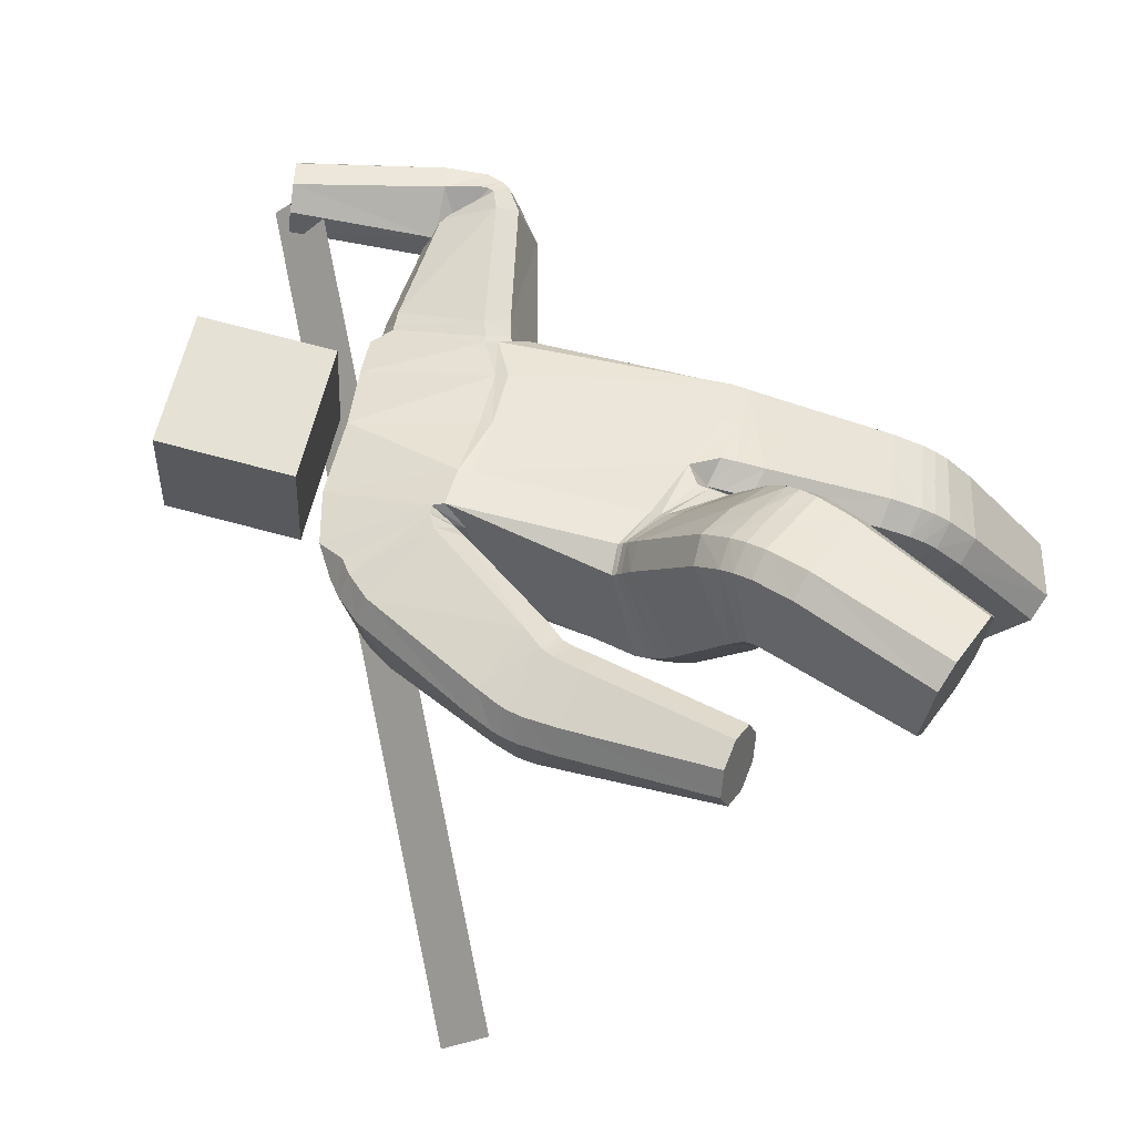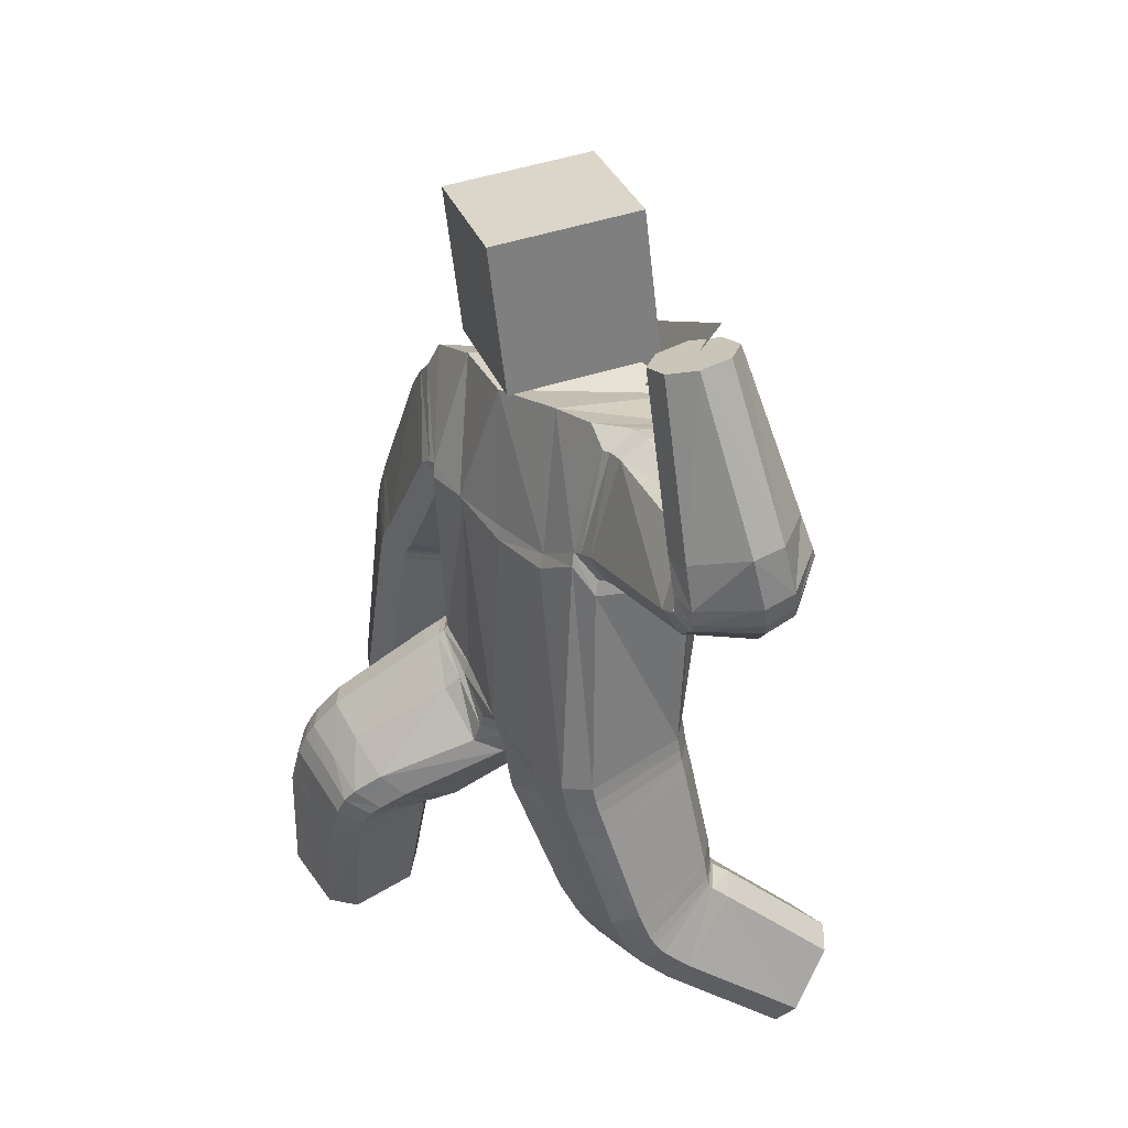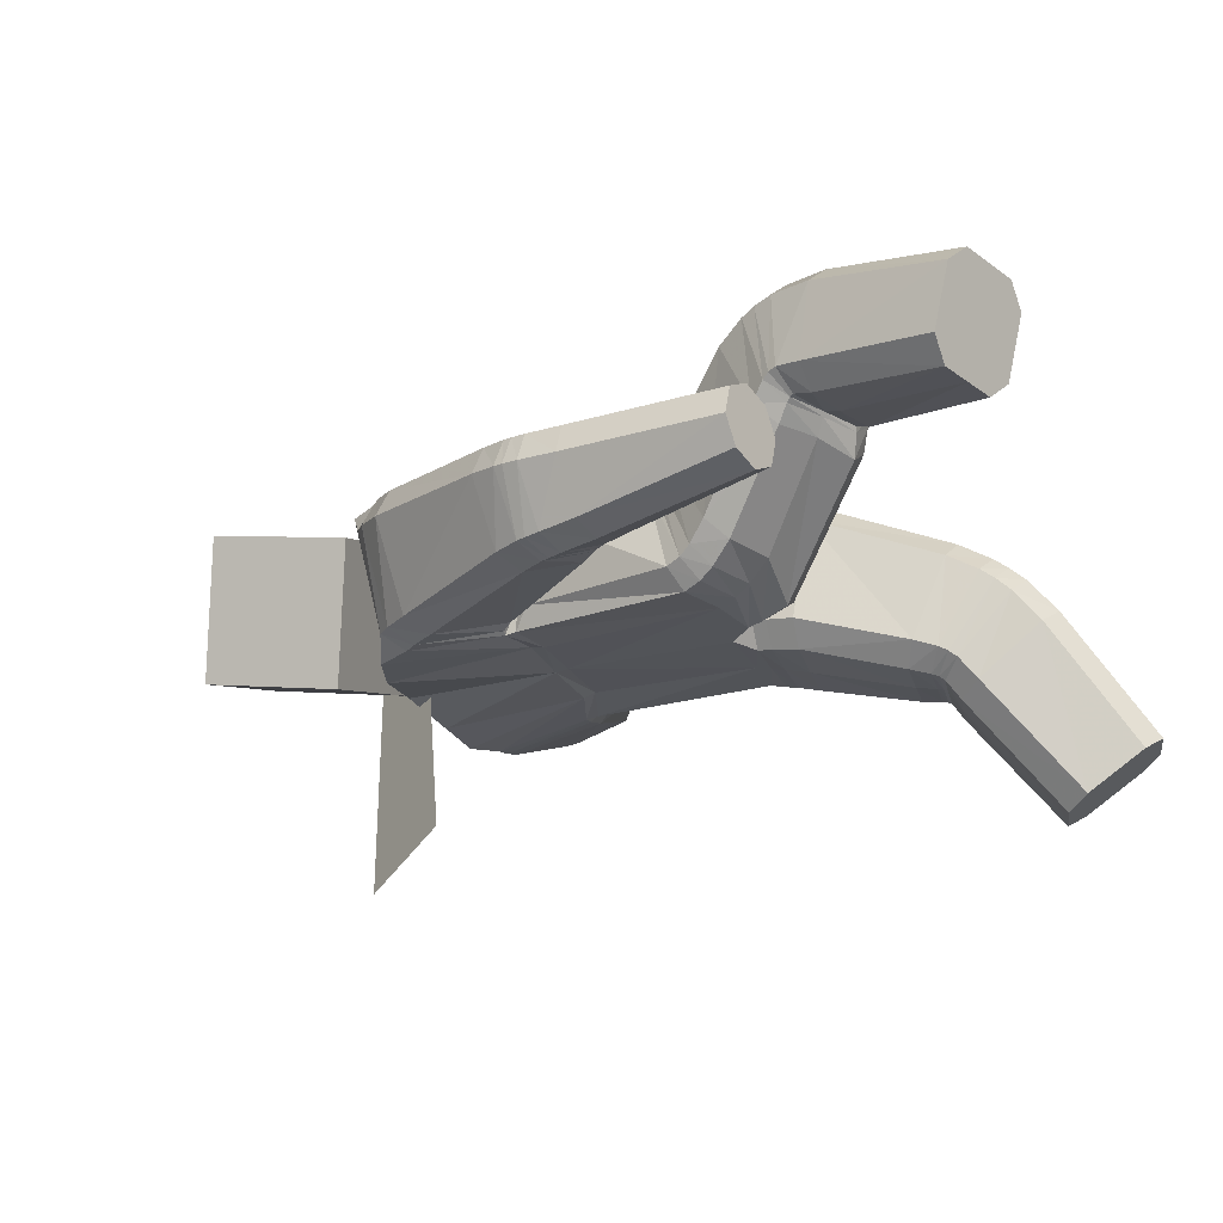
<metadata>
{"format":"obj","ext":"obj","renderer":"f3d","projection":"perspective","resolution":1024,"background":"white","views":[{"elev":61.1,"azim":-69.2,"up":"+Z"},{"elev":37.1,"azim":69.0,"up":"+Y"},{"elev":-8.0,"azim":-61.0,"up":"+Z"}]}
</metadata>
<code>
o 立方体.001
v 0.7435 2.017 -0.06475
v -0.1039 1.985 0.1032
v 0.8684 1.896 -0.01029
v -0.1132 1.973 -0.2892
v 0.9128 1.908 -0.2517
v 0.7893 2.03 -0.3056
v 0.8326 1.998 -0.332
v 0.7351 2.042 -0.1425
v 0.8241 1.926 0.01584
v 0.9225 1.884 -0.1737
v 0.3653 2.039 -0.03796
v 0.4345 1.72 0.00067
v 0.3891 1.668 -0.3266
v 0.3715 2.002 -0.3624
v 0.4487 1.645 -0.2507
v 0.387 1.93 -0.4011
v 0.000122 1.639 0.1409
v -0.072 1.546 -0.2404
v 0.3771 1.777 0.04113
v 0.3568 2.077 -0.1115
v 0.142 1.023 -0.2388
v 0.05892 1.965 -0.3555
v 0.2461 0.9763 0.142
v 0.104 2.04 0.02813
v 0.3512 0.3034 -0.6388
v 0.4556 0.09024 -0.4553
v 0.3618 0.4434 -0.02628
v 0.2546 0.5927 -0.3055
v 0.1865 1.668 0.09301
v 0.1235 1.57 -0.2873
v 0.3033 2.07 -0.1027
v 0.3158 2.03 -0.03177
v 0.3802 1.699 0.004089
v 0.328 1.754 0.04804
v 0.3011 1.649 -0.3318
v 0.3787 1.624 -0.2594
v 0.3014 1.995 -0.3648
v 0.3117 1.923 -0.4067
v 0.0345 0.9992 0.1362
v 0.1079 0.9864 0.1776
v 0.05147 1.058 0.1893
v 0.007999 0.9988 -0.2067
v -0.03505 0.9942 -0.1347
v -0.04945 1.039 -0.1884
v 0.3817 0.9926 0.1085
v 0.4222 1.011 0.03899
v 0.2947 2.025 -0.02143
v 0.2794 2.066 -0.09083
v 0.2316 2.067 -0.01584
v 0.3484 1.046 -0.2288
v 0.2767 1.044 -0.2714
v 0.2657 1.994 -0.3593
v 0.272 1.922 -0.4029
v 0.2001 1.974 -0.3986
v 0.2324 0.2091 -0.5839
v 0.2668 0.2718 -0.6275
v 0.3712 0.05863 -0.444
v 0.2957 0.07989 -0.4727
v 0.4358 0.3351 -0.6501
v 0.5111 0.3136 -0.6212
v 0.5744 0.1844 -0.51
v 0.5402 0.1219 -0.4666
v 0.1077 0.5199 -0.2249
v 0.1457 0.5614 -0.2837
v 0.1782 0.4202 -0.03967
v 0.2531 0.4104 -0.005637
v 0.3635 0.626 -0.3261
v 0.4369 0.6179 -0.2891
v 0.4713 0.4726 -0.04931
v 0.5081 0.5176 -0.105
v 0.2592 1.64 -0.3298
v 0.34 1.615 -0.2575
v 0.3556 1.685 0.01191
v 0.3011 1.744 0.05584
v 0.6878 2.523 -0.1888
v 0.609 2.497 -0.1787
v 0.5635 2.474 -0.1149
v 0.5763 2.467 -0.0325
v 0.764 2.529 -0.05654
v 0.7511 2.536 -0.1389
v 0.6396 2.48 0.0174
v 0.7184 2.506 0.00741
v 0.727 2.025 -0.1492
v 0.7364 2.004 -0.07043
v 0.7905 2.027 -0.3053
v 0.8416 2.008 -0.3281
v 0.9352 1.947 -0.2418
v 0.9438 1.924 -0.1635
v 0.8804 1.922 -0.007199
v 0.8293 1.942 0.01554
v 0.7195 2 -0.07634
v 0.7086 2.016 -0.1565
v 0.8445 2.032 -0.3205
v 0.7833 2.035 -0.3023
v 0.9616 1.988 -0.1488
v 0.9511 2.005 -0.2286
v 0.826 1.972 0.01547
v 0.8871 1.969 -0.00272
v 0.8054 1.842 -0.01427
v 0.8233 1.827 -0.2734
v 0.8384 1.799 -0.1967
v 0.7691 1.897 0.01936
v 0.7141 2.086 -0.1263
v 0.7483 2.042 -0.3086
v 0.775 1.984 -0.3422
v 0.7207 2.052 -0.05084
v 0.6577 2.06 -0.1595
v 0.9468 2.123 -0.1217
v 0.8168 2.118 -0.2976
v 0.6703 2.051 -0.07762
v 0.7419 2.098 -0.2857
v 0.9344 2.132 -0.2035
v 0.8628 2.084 0.004662
v 0.7879 2.065 0.01653
v 0.1488 0.9886 -0.2419
v 0.2533 0.9325 0.1336
v 0.03943 0.9536 0.1345
v 0.1135 0.9437 0.1745
v 0.3873 0.9527 0.09962
v 0.4276 0.9733 0.03032
v 0.2814 1.014 -0.2742
v 0.3532 1.015 -0.2318
v -0.0286 0.9579 -0.1343
v 0.0147 0.9615 -0.2067
v 0.1633 0.9247 -0.2511
v 0.2674 0.8602 0.1161
v 0.04956 0.8771 0.1282
v 0.3986 0.8838 0.08158
v 0.3651 0.9569 -0.242
v 0.02719 0.8928 -0.2078
v 0.1254 0.8677 0.1654
v 0.4389 0.907 0.01218
v 0.293 0.9551 -0.284
v -0.0176 0.8864 -0.1328
v 0.2492 0.6089 -0.3027
v 0.354 0.4807 -0.005348
v 0.1671 0.457 -0.01559
v 0.4651 0.5089 -0.0292
v 0.4326 0.6365 -0.285
v 0.1378 0.5793 -0.2772
v 0.2426 0.4491 0.01853
v 0.5027 0.5487 -0.08878
v 0.3597 0.6415 -0.324
v 0.09803 0.5426 -0.2131
v 0.2184 0.5343 0.05939
v 0.4902 0.6213 -0.06322
v 0.3488 0.6919 -0.3221
v 0.07577 0.6027 -0.1957
v 0.2346 0.6617 -0.2984
v 0.3369 0.5617 0.02709
v 0.1438 0.5379 0.02229
v 0.4515 0.5892 0.001487
v 0.4212 0.6906 -0.2801
v 0.1165 0.6314 -0.2645
v 0.2594 0.584 -0.3115
v 0.3707 0.4012 -0.05742
v 0.1164 0.4987 -0.2406
v 0.1529 0.5475 -0.2937
v 0.3668 0.6164 -0.331
v 0.4409 0.6035 -0.2971
v 0.4779 0.4351 -0.07661
v 0.514 0.4845 -0.1288
v 0.1895 0.3802 -0.07186
v 0.2637 0.3678 -0.03784
v 0.2732 0.5504 -0.3581
v 0.3884 0.3269 -0.1361
v 0.171 0.5111 -0.343
v 0.4513 0.565 -0.3424
v 0.4911 0.3638 -0.1506
v 0.2107 0.3092 -0.1503
v 0.1361 0.4518 -0.2963
v 0.3762 0.5848 -0.3728
v 0.5261 0.4213 -0.1974
v 0.2858 0.2912 -0.1194
v 0.1386 1.067 -0.2332
v 0.2418 1.025 0.1485
v 0.3448 1.087 -0.2226
v 0.2728 1.09 -0.265
v 0.3765 1.044 0.1169
v 0.4178 1.055 0.04629
v 0.2642 1.606 -0.3212
v 0.3675 1.645 0.02311
v 0.1274 1.54 -0.2732
v 0.1933 1.631 0.1063
v 0.338 1.583 -0.2459
v 0.3115 1.708 0.06431
v 0.008834 1.604 0.1497
v -0.06618 1.511 -0.2318
v -0.8034 1.265 0.2211
v -0.5698 1.187 0.2236
v -0.5815 1.145 -0.02401
v -0.8159 1.221 -0.02587
v -0.7517 1.191 -0.06802
v -0.8474 1.266 0.1506
v -0.6331 1.218 0.2653
v -0.5383 1.142 0.04695
v -0.6168 1.708 0.1694
v -0.3626 1.533 0.1868
v -0.3672 1.506 -0.1461
v -0.6388 1.649 -0.1527
v -0.3455 1.461 -0.06549
v -0.5876 1.603 -0.1957
v -0.3857 1.611 0.2231
v -0.658 1.723 0.09953
v -0.2589 0.9277 -0.1104
v -0.3609 1.878 -0.2787
v -0.1292 1.073 0.2071
v -0.3297 1.96 0.1058
v -0.4756 0.2228 0.3118
v -0.4084 0.1909 0.6024
v -0.2446 0.7532 0.5845
v -0.356 0.6396 0.3083
v -0.1814 1.625 0.1881
v -0.2348 1.523 -0.1939
v -0.5994 1.803 0.09224
v -0.5633 1.78 0.162
v -0.3421 1.57 0.1776
v -0.3465 1.637 0.2152
v -0.3628 1.528 -0.1656
v -0.3414 1.495 -0.08383
v -0.5969 1.725 -0.1713
v -0.5557 1.671 -0.2141
v -0.00495 1.014 0.1988
v -0.1129 0.9654 -0.1655
v -0.255 1.133 0.2208
v -0.3296 1.123 0.1861
v -0.5239 1.816 0.157
v -0.5567 1.843 0.08778
v -0.4906 1.898 0.1315
v -0.4266 0.9943 -0.02627
v -0.3913 0.9571 -0.08303
v -0.5669 1.765 -0.1816
v -0.5331 1.708 -0.2249
v -0.5093 1.8 -0.2509
v -0.3208 0.1828 0.3327
v -0.3899 0.2024 0.2897
v -0.3227 0.1704 0.5803
v -0.28 0.1634 0.5089
v -0.5615 0.2433 0.3339
v -0.6039 0.2502 0.4055
v -0.5631 0.2309 0.5817
v -0.4943 0.2113 0.6245
v -0.1751 0.6029 0.3208
v -0.2492 0.6027 0.287
v -0.1011 0.6747 0.5019
v -0.1381 0.7147 0.5638
v -0.4625 0.6795 0.3285
v -0.4978 0.7187 0.3855
v -0.3529 0.7846 0.6085
v -0.4246 0.7907 0.5699
v -0.3507 1.531 -0.1758
v -0.3432 1.501 -0.1008
v -0.3298 1.578 0.1629
v -0.3198 1.644 0.211
v -0.7543 0.6285 0.0981
v -0.8258 0.642 0.1394
v -0.8455 0.6581 0.217
v -0.8025 0.668 0.2881
v -0.6323 0.6358 0.1898
v -0.6753 0.6259 0.1187
v -0.7235 0.6654 0.3087
v -0.6521 0.6519 0.2675
v -0.8538 1.239 0.1525
v -0.81 1.24 0.2232
v -0.8201 1.197 -0.02043
v -0.7544 1.17 -0.06239
v -0.5859 1.132 -0.01831
v -0.5424 1.133 0.05231
v -0.5761 1.176 0.2254
v -0.6418 1.202 0.2673
v -0.8164 1.199 0.2269
v -0.8599 1.195 0.1561
v -0.756 1.134 -0.05262
v -0.8238 1.156 -0.01089
v -0.5475 1.113 0.06134
v -0.5908 1.109 -0.009448
v -0.6513 1.173 0.2701
v -0.5835 1.152 0.2285
v -0.5399 1.228 0.2177
v -0.5527 1.189 -0.04226
v -0.5125 1.176 0.02989
v -0.5958 1.272 0.259
v -0.8202 1.343 0.1437
v -0.7932 1.291 -0.04401
v -0.7322 1.254 -0.08653
v -0.7759 1.337 0.2139
v -0.8606 1.09 0.166
v -0.5568 1.042 0.08423
v -0.7528 1.042 -0.02669
v -0.8176 1.098 0.2371
v -0.8235 1.057 0.01471
v -0.5998 1.033 0.01321
v -0.594 1.074 0.2357
v -0.6645 1.089 0.277
v -0.2676 0.8849 -0.0798
v -0.1327 1.057 0.2206
v 0.03022 0.9619 0.1386
v -0.01009 0.9799 0.2054
v -0.2575 1.12 0.238
v -0.3325 1.109 0.2045
v -0.3978 0.9196 -0.0519
v -0.4315 0.965 0.001765
v -0.04039 0.9463 -0.1237
v -0.1185 0.923 -0.1517
v -0.2825 0.8256 -0.02218
v -0.1437 1.023 0.259
v 0.02124 0.8973 0.1496
v -0.266 1.09 0.2805
v -0.4423 0.9214 0.06072
v -0.1311 0.8473 -0.1188
v -0.0198 0.9245 0.2219
v -0.3415 1.08 0.2485
v -0.41 0.8669 0.009361
v -0.05041 0.869 -0.1002
v -0.3532 0.6437 0.296
v -0.2331 0.7934 0.5614
v -0.08852 0.7004 0.4758
v -0.3419 0.8296 0.5843
v -0.4937 0.7353 0.3689
v -0.2443 0.6048 0.273
v -0.1251 0.7483 0.5387
v -0.415 0.8294 0.5477
v -0.4601 0.6886 0.3148
v -0.1677 0.6085 0.2996
v -0.09861 0.8037 0.4693
v -0.3967 0.9 0.4886
v -0.4536 0.7127 0.2667
v -0.1505 0.6285 0.236
v -0.3445 0.6625 0.2486
v -0.2113 0.8643 0.5014
v -0.06395 0.7488 0.4108
v -0.3218 0.9084 0.5218
v -0.485 0.7697 0.3171
v -0.228 0.6182 0.2096
v -0.3582 0.6387 0.309
v -0.2594 0.6987 0.605
v -0.1809 0.5958 0.3262
v -0.2529 0.6026 0.2878
v -0.465 0.6698 0.3337
v -0.5027 0.6979 0.3957
v -0.3659 0.731 0.6284
v -0.437 0.74 0.5895
v -0.1153 0.6376 0.5203
v -0.1531 0.6665 0.5819
v -0.3735 0.5898 0.3002
v -0.2911 0.5841 0.6203
v -0.2705 0.5614 0.2776
v -0.5186 0.6282 0.3983
v -0.3944 0.6128 0.6455
v -0.1466 0.5434 0.5275
v -0.2007 0.5449 0.3205
v -0.4775 0.6152 0.3287
v -0.4642 0.6279 0.6043
v -0.1875 0.5587 0.5956
v -0.2527 0.9751 -0.1319
v -0.1267 1.104 0.1935
v -0.4215 1.033 -0.04674
v -0.3851 1.003 -0.1067
v -0.2552 1.147 0.2108
v -0.3295 1.137 0.1753
v -0.3436 1.503 -0.1677
v -0.3248 1.546 0.1588
v -0.2295 1.488 -0.195
v -0.1702 1.592 0.184
v -0.3545 1.469 -0.1035
v -0.3059 1.612 0.2187
v 0.09684 2.12 -0.2542
v 0.04913 2.516 -0.2242
v 0.0771 2.088 0.144
v 0.02938 2.484 0.174
v -0.2998 2.074 -0.2776
v -0.3475 2.47 -0.2476
v -0.3196 2.042 0.1206
v -0.3673 2.438 0.1506
v -1.364 1.242 -0.8681
v 0.6415 2.556 -0.1615
v -1.328 1.109 -0.7233
v 0.6777 2.423 -0.01666
f 169 166 26 62
f 5 7 86 87
f 110 114 81 78
f 29 24 2 17
f 136 141 66 27
f 22 4 2 24
f 165 172 59 25
f 168 173 61 60
f 25 59 60 61 62 26
f 42 44 175 21
f 6 8 83 85
f 23 176 41 40
f 30 22 54 53 71
f 166 174 57 26
f 186 74 29 184
f 135 143 67 28
f 140 135 28 64
f 185 72 73 182
f 139 142 70 68
f 138 136 27 69
f 170 171 55 58
f 3 10 88 89
f 1 9 90 84
f 183 30 71 181
f 18 4 22 30
f 167 165 25 56
f 112 109 75 80
f 111 107 77 76
f 47 32 31 48
f 113 108 79 82
f 74 47 49 24 29
f 79 80 75 76 77 78 81 82
f 55 56 25 26 57 58
f 52 54 22 24 49 48
f 39 40 41
f 42 43 44
f 47 48 49
f 52 53 54
f 177 50 51 178
f 179 45 46 180
f 157 63 64 158
f 137 65 66 141
f 159 67 68 160
f 138 69 70 142
f 169 62 61 173
f 121 51 50 122
f 170 58 57 174
f 123 43 42 124
f 110 78 77 107
f 38 53 52 37
f 36 72 71 35
f 34 74 73 33
f 1 84 83 8
f 93 86 85 94
f 95 88 87 96
f 97 90 89 98
f 137 144 63 65
f 19 34 33 12
f 15 36 35 13
f 16 38 37 14
f 47 74 34 32
f 73 72 36 33
f 52 48 31 37
f 71 53 38 35
f 105 16 14 104
f 101 15 13 100
f 102 19 12 99
f 32 11 20 31
f 32 34 19 11
f 33 36 15 12
f 37 31 20 14
f 35 38 16 13
f 90 9 3 89
f 88 10 5 87
f 86 7 6 85
f 106 1 8 103
f 106 102 9 1
f 99 101 10 3
f 104 103 8 6
f 100 105 7 5
f 114 97 98 113
f 108 95 96 112
f 109 93 94 111
f 84 91 92 83
f 89 88 95 98
f 85 83 92 94
f 87 86 93 96
f 84 90 97 91
f 13 16 105 100
f 14 20 103 104
f 12 15 101 99
f 11 19 102 106
f 11 106 103 20
f 9 102 99 3
f 10 101 100 5
f 7 105 104 6
f 75 109 111 76
f 79 108 112 80
f 81 114 113 82
f 91 110 107 92
f 98 95 108 113
f 94 92 107 111
f 96 93 109 112
f 91 97 114 110
f 39 43 123 117
f 134 123 124 130
f 133 121 122 129
f 45 119 120 46
f 39 117 118 40
f 45 23 116 119
f 50 46 120 122
f 42 21 115 124
f 21 51 121 115
f 23 40 118 116
f 147 133 129 153
f 148 134 130 154
f 117 123 134 127
f 119 128 132 120
f 117 127 131 118
f 119 116 126 128
f 122 120 132 129
f 124 115 125 130
f 115 121 133 125
f 116 118 131 126
f 63 144 140 64
f 67 143 139 68
f 151 148 144 137
f 152 138 142 146
f 151 137 141 145
f 152 150 136 138
f 153 146 142 139
f 154 149 135 140
f 149 147 143 135
f 150 145 141 136
f 126 131 145 150
f 125 133 147 149
f 130 125 149 154
f 129 132 146 153
f 128 126 150 152
f 127 151 145 131
f 128 152 146 132
f 127 134 148 151
f 144 148 154 140
f 143 147 153 139
f 65 163 164 66
f 69 161 162 70
f 172 159 160 168
f 171 157 158 167
f 64 28 155 158
f 65 63 157 163
f 27 66 164 156
f 68 70 162 160
f 28 67 159 155
f 69 27 156 161
f 55 171 167 56
f 59 172 168 60
f 163 170 174 164
f 161 169 173 162
f 158 155 165 167
f 163 157 171 170
f 156 164 174 166
f 160 162 173 168
f 155 159 172 165
f 161 156 166 169
f 186 179 180 182
f 185 177 178 181
f 21 175 178 51
f 50 177 180 46
f 45 179 176 23
f 72 185 181 71
f 74 186 182 73
f 175 183 181 178
f 177 185 182 180
f 179 186 184 176
f 187 184 29 17
f 183 188 18 30
f 41 176 184 187
f 175 44 188 183
f 349 242 210 346
f 191 267 266 193
f 290 258 261 294
f 213 17 2 208
f 316 211 246 321
f 206 208 2 4
f 345 209 239 352
f 348 240 241 353
f 209 210 242 241 240 239
f 224 205 355 44
f 192 265 263 194
f 207 223 41 356
f 214 251 233 234 206
f 346 210 237 354
f 366 364 213 254
f 315 212 247 323
f 320 244 212 315
f 365 362 253 252
f 319 248 250 322
f 318 249 211 316
f 350 238 235 351
f 190 269 268 196
f 189 264 270 195
f 363 361 251 214
f 18 214 206 4
f 347 236 209 345
f 292 260 255 289
f 291 256 257 287
f 227 228 215 216
f 293 262 259 288
f 254 213 208 229 227
f 259 262 261 258 257 256 255 260
f 235 238 237 210 209 236
f 232 228 229 208 206 234
f 39 41 223
f 224 44 43
f 227 229 228
f 232 234 233
f 357 358 231 230
f 359 360 226 225
f 337 338 244 243
f 317 321 246 245
f 339 340 248 247
f 318 322 250 249
f 349 353 241 242
f 301 302 230 231
f 350 354 237 238
f 303 304 224 43
f 290 287 257 258
f 222 221 232 233
f 220 219 251 252
f 218 217 253 254
f 189 194 263 264
f 273 274 265 266
f 275 276 267 268
f 277 278 269 270
f 317 245 243 324
f 203 198 217 218
f 201 199 219 220
f 202 200 221 222
f 227 216 218 254
f 253 217 220 252
f 232 221 215 228
f 251 219 222 233
f 285 284 200 202
f 281 280 199 201
f 282 279 198 203
f 216 215 204 197
f 216 197 203 218
f 217 198 201 220
f 221 200 204 215
f 219 199 202 222
f 270 269 190 195
f 268 267 191 196
f 266 265 192 193
f 286 283 194 189
f 286 189 195 282
f 279 190 196 281
f 284 192 194 283
f 280 191 193 285
f 294 293 278 277
f 288 292 276 275
f 289 291 274 273
f 264 263 272 271
f 269 278 275 268
f 265 274 272 263
f 267 276 273 266
f 264 271 277 270
f 199 280 285 202
f 200 284 283 204
f 198 279 281 201
f 197 286 282 203
f 197 204 283 286
f 195 190 279 282
f 196 191 280 281
f 193 192 284 285
f 255 256 291 289
f 259 260 292 288
f 261 262 293 294
f 271 272 287 290
f 278 293 288 275
f 274 291 287 272
f 276 292 289 273
f 271 290 294 277
f 39 297 303 43
f 314 310 304 303
f 313 309 302 301
f 225 226 300 299
f 39 223 298 297
f 225 299 296 207
f 230 302 300 226
f 224 304 295 205
f 205 295 301 231
f 207 296 298 223
f 327 333 309 313
f 328 334 310 314
f 297 307 314 303
f 299 300 312 308
f 297 298 311 307
f 299 308 306 296
f 302 309 312 300
f 304 310 305 295
f 295 305 313 301
f 296 306 311 298
f 243 244 320 324
f 247 248 319 323
f 331 317 324 328
f 332 326 322 318
f 331 325 321 317
f 332 318 316 330
f 333 319 322 326
f 334 320 315 329
f 329 315 323 327
f 330 316 321 325
f 306 330 325 311
f 305 329 327 313
f 310 334 329 305
f 309 333 326 312
f 308 332 330 306
f 307 311 325 331
f 308 312 326 332
f 307 331 328 314
f 324 320 334 328
f 323 319 333 327
f 245 246 344 343
f 249 250 342 341
f 352 348 340 339
f 351 347 338 337
f 244 338 335 212
f 245 343 337 243
f 211 336 344 246
f 248 340 342 250
f 212 335 339 247
f 249 341 336 211
f 235 236 347 351
f 239 240 348 352
f 343 344 354 350
f 341 342 353 349
f 338 347 345 335
f 343 350 351 337
f 336 346 354 344
f 340 348 353 342
f 335 345 352 339
f 341 349 346 336
f 366 362 360 359
f 365 361 358 357
f 205 231 358 355
f 230 226 360 357
f 225 207 356 359
f 252 251 361 365
f 254 253 362 366
f 355 358 361 363
f 357 360 362 365
f 359 356 364 366
f 187 17 213 364
f 363 214 18 188
f 41 187 364 356
f 355 363 188 44
f 367 368 370 369
f 369 370 374 373
f 373 374 372 371
f 371 372 368 367
f 369 373 371 367
f 374 370 368 372
f 375 376 378 377

</code>
